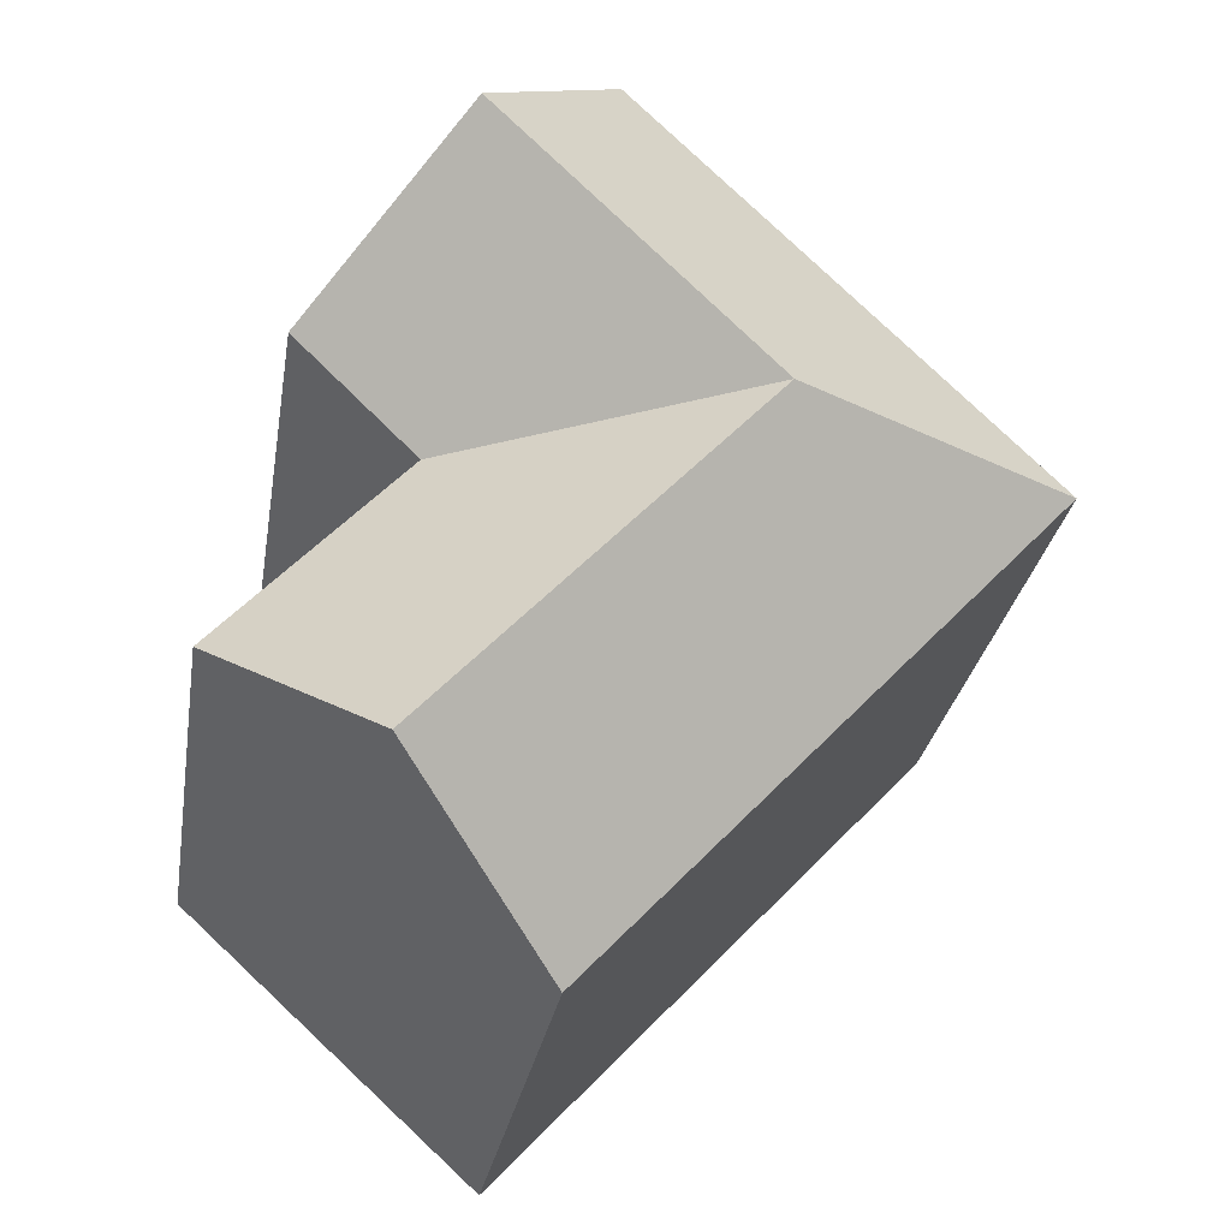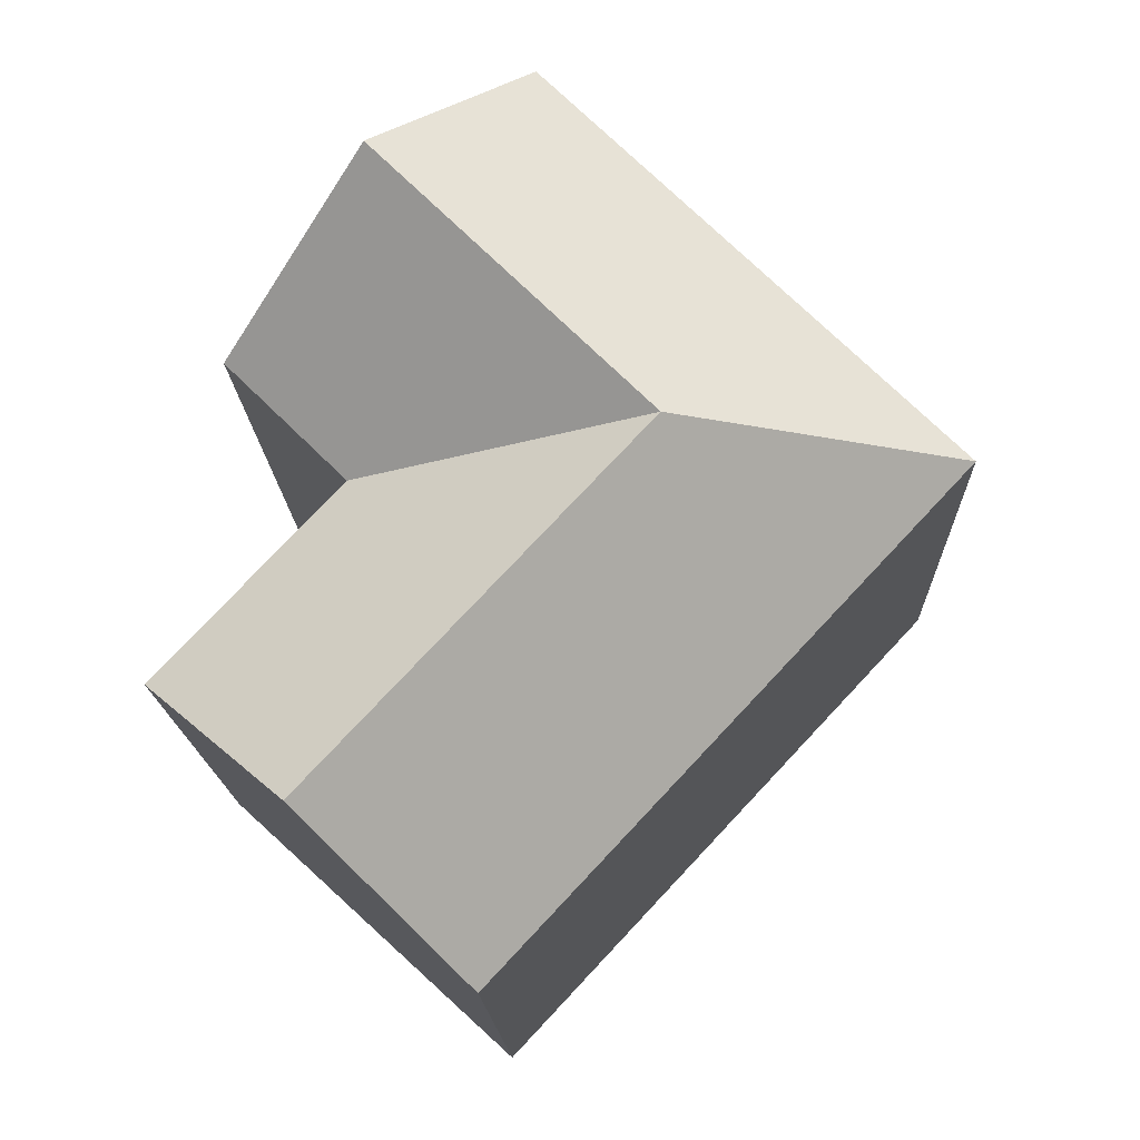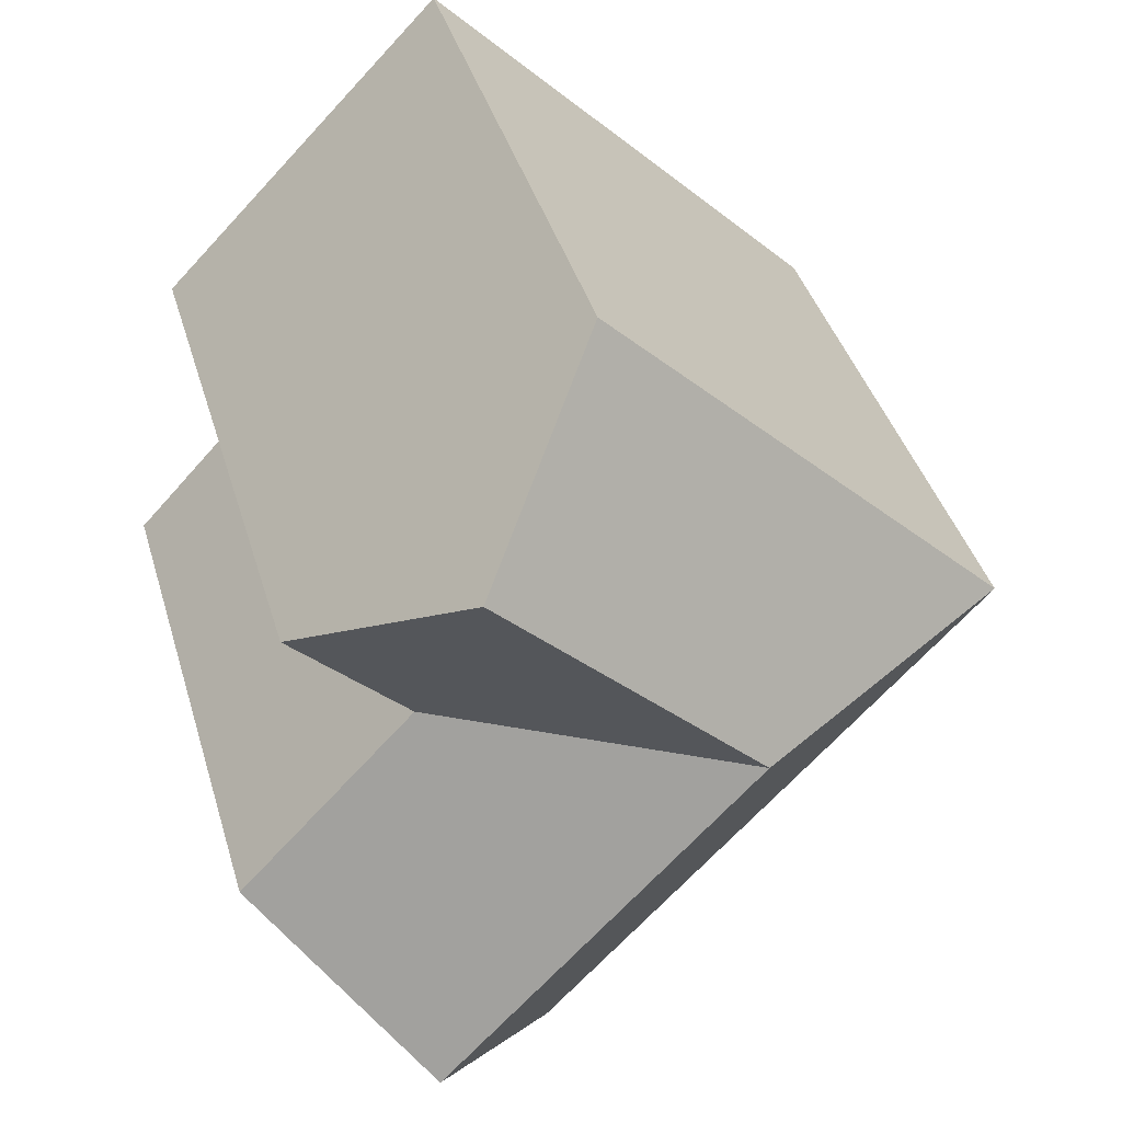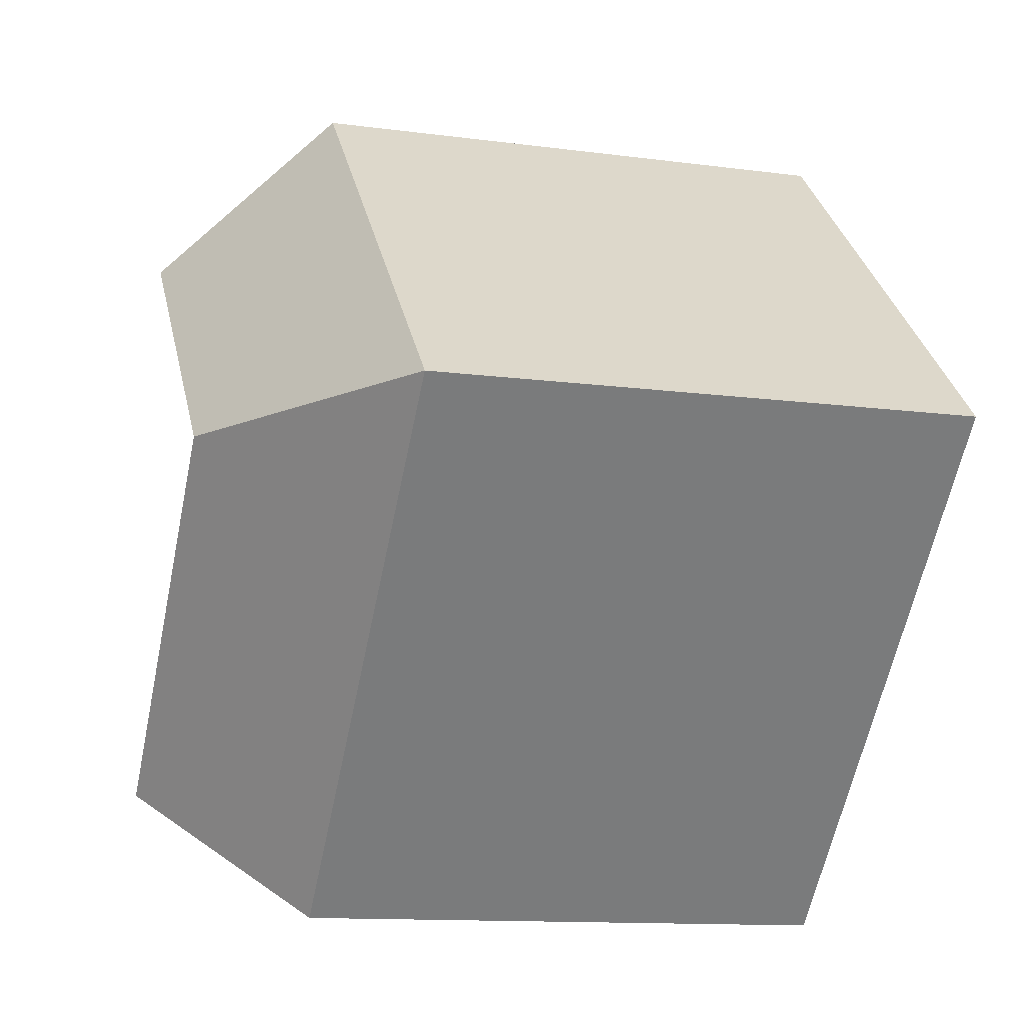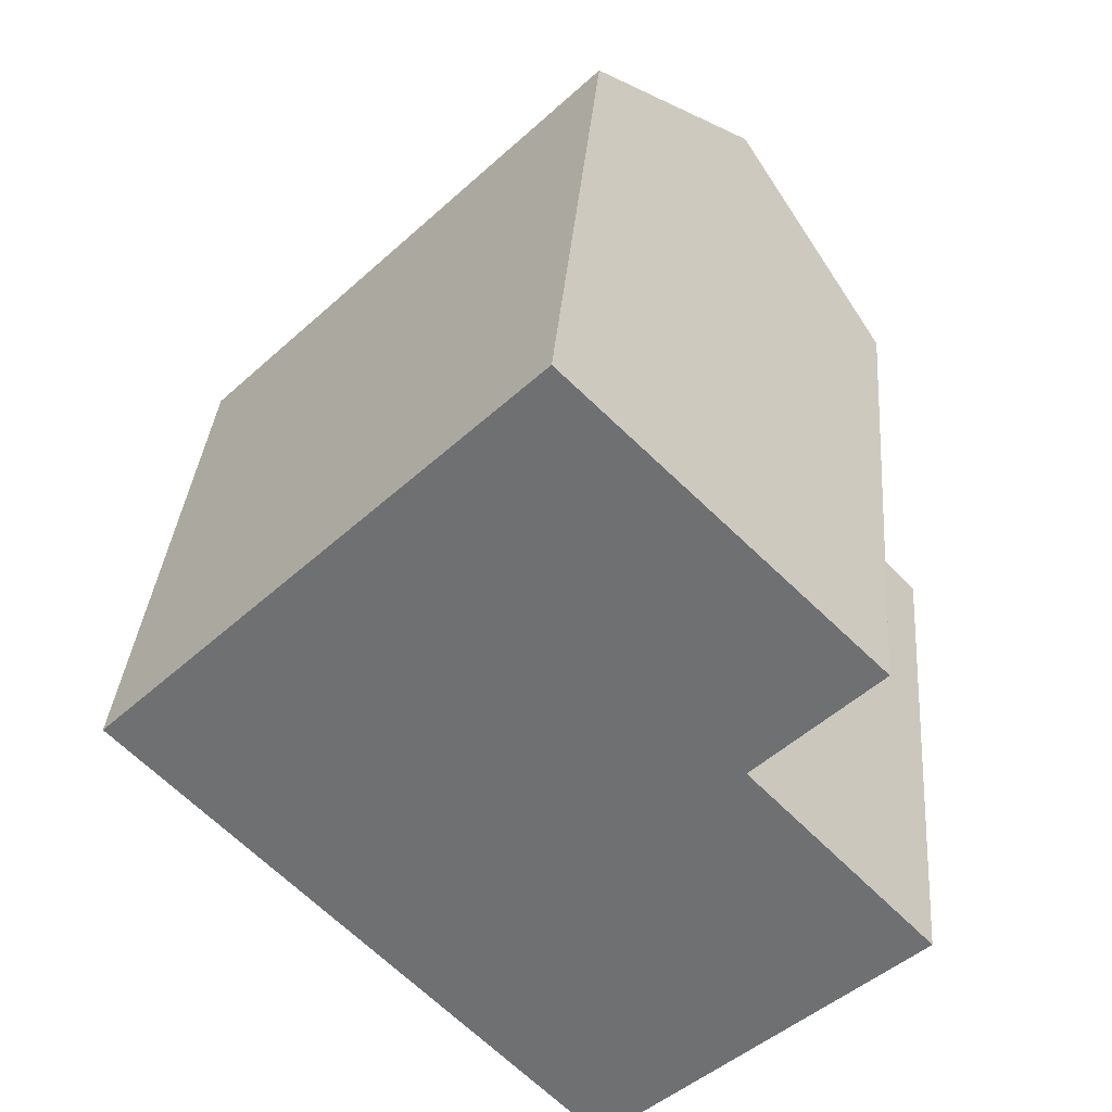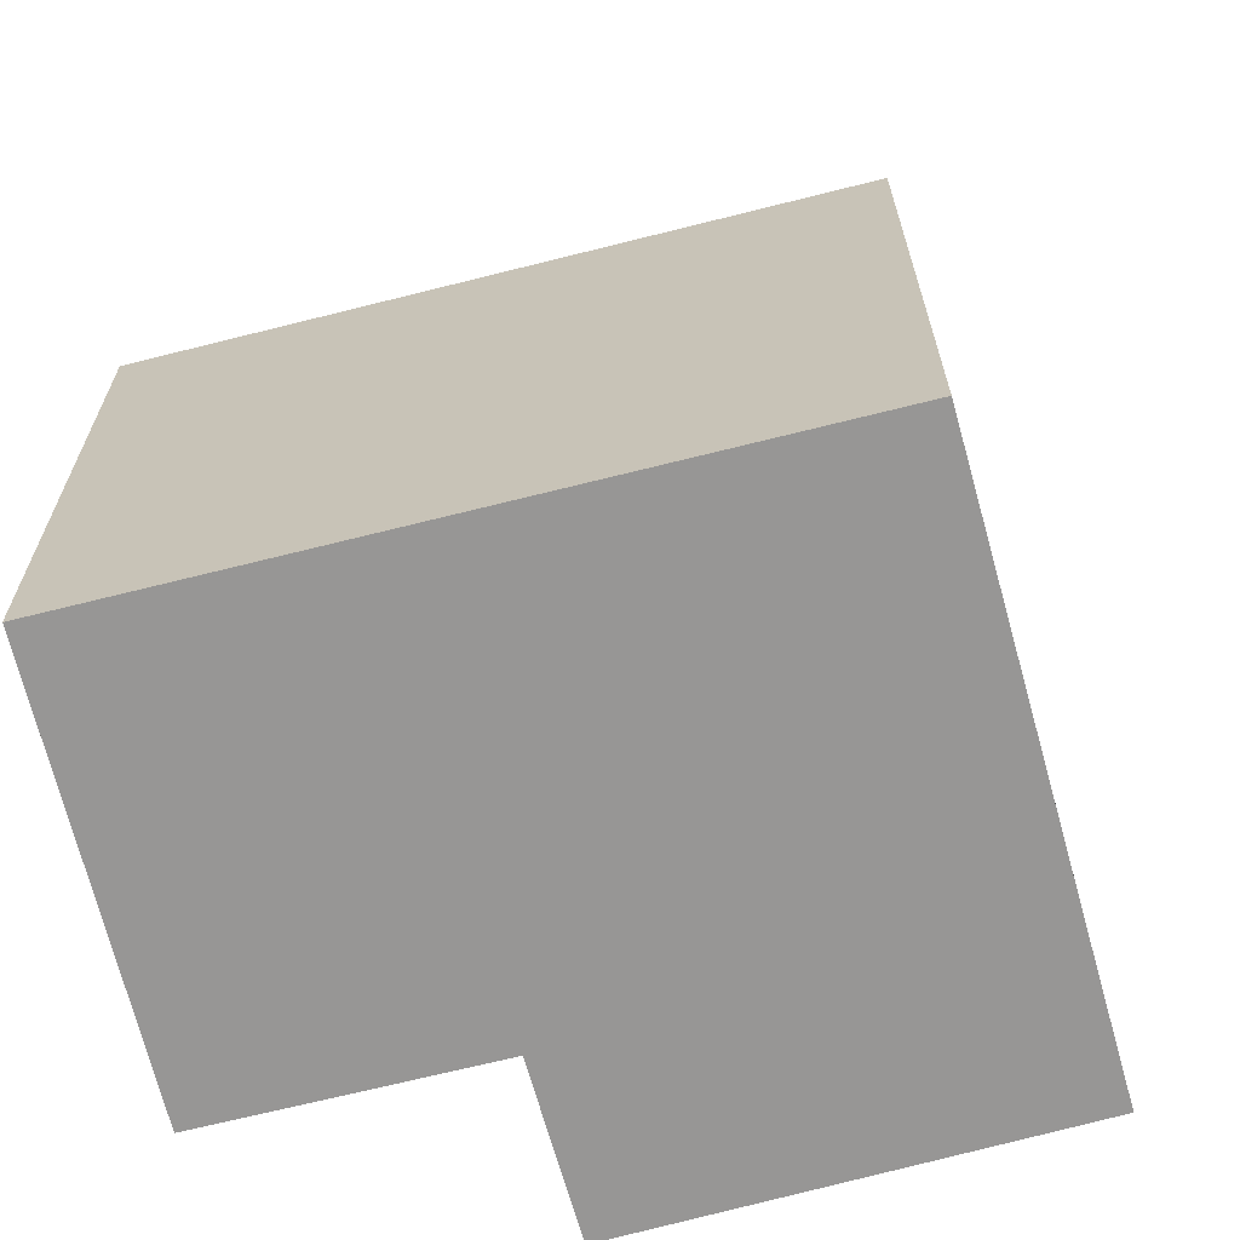
<metadata>
{"format":"obj","ext":"obj","renderer":"f3d","projection":"perspective","resolution":1024,"background":"white","views":[{"elev":-27.2,"azim":171.1,"up":"+Z"},{"elev":-15.8,"azim":-178.2,"up":"+Z"},{"elev":40.4,"azim":164.0,"up":"+Z"},{"elev":-12.4,"azim":-107.3,"up":"+Z"},{"elev":34.5,"azim":4.6,"up":"+Z"},{"elev":-67.9,"azim":-118.9,"up":"+Y"}]}
</metadata>
<code>
v  13.31 16.84 -14.22
v  12.66 21.74 -4.636
v  17.79 21.74 -10.11
v  8.499 21.74 -0.1875
v  8.33 16.84 -8.898
v  0.0003586 16.84 -0.0005339
v  16.19 21.74 7.377
v  8.667 16.84 8.524
v  11.91 16.84 11.71
v  12.83 21.74 4.075
v  17 16.84 -0.3741
v  22.27 16.84 -6.009
v  20.47 16.84 3.043
v  13.31 8.705e-16 -14.22
v  17 2.287e-17 -0.3735
v  8.33 5.448e-16 -8.898
v  17.79 6.192e-16 -10.11
v  22.27 3.679e-16 -6.008
v  8.667 -5.22e-16 8.524
v  0 0 0
v  11.91 -7.171e-16 11.71
v  16.19 -4.517e-16 7.377
v  20.47 -1.864e-16 3.044
g defaultobject
f 1 2 3
f 2 1 4
f 4 1 5
f 4 5 6
f 7 8 9
f 8 7 6
f 6 7 10
f 6 10 4
f 3 11 12
f 11 3 4
f 4 3 2
f 13 10 7
f 10 13 4
f 4 13 11
f 14 15 16
f 15 14 17
f 15 17 18
f 16 19 20
f 19 16 21
f 21 16 22
f 22 16 15
f 22 15 23
f 13 22 23
f 22 13 21
f 21 13 9
f 9 13 7
f 1 17 14
f 17 1 18
f 18 1 12
f 12 1 3
f 9 19 21
f 19 9 20
f 20 9 8
f 20 8 6
f 14 5 1
f 5 14 6
f 6 14 16
f 6 16 20
f 15 13 23
f 13 15 11
f 18 11 15
f 11 18 12

</code>
